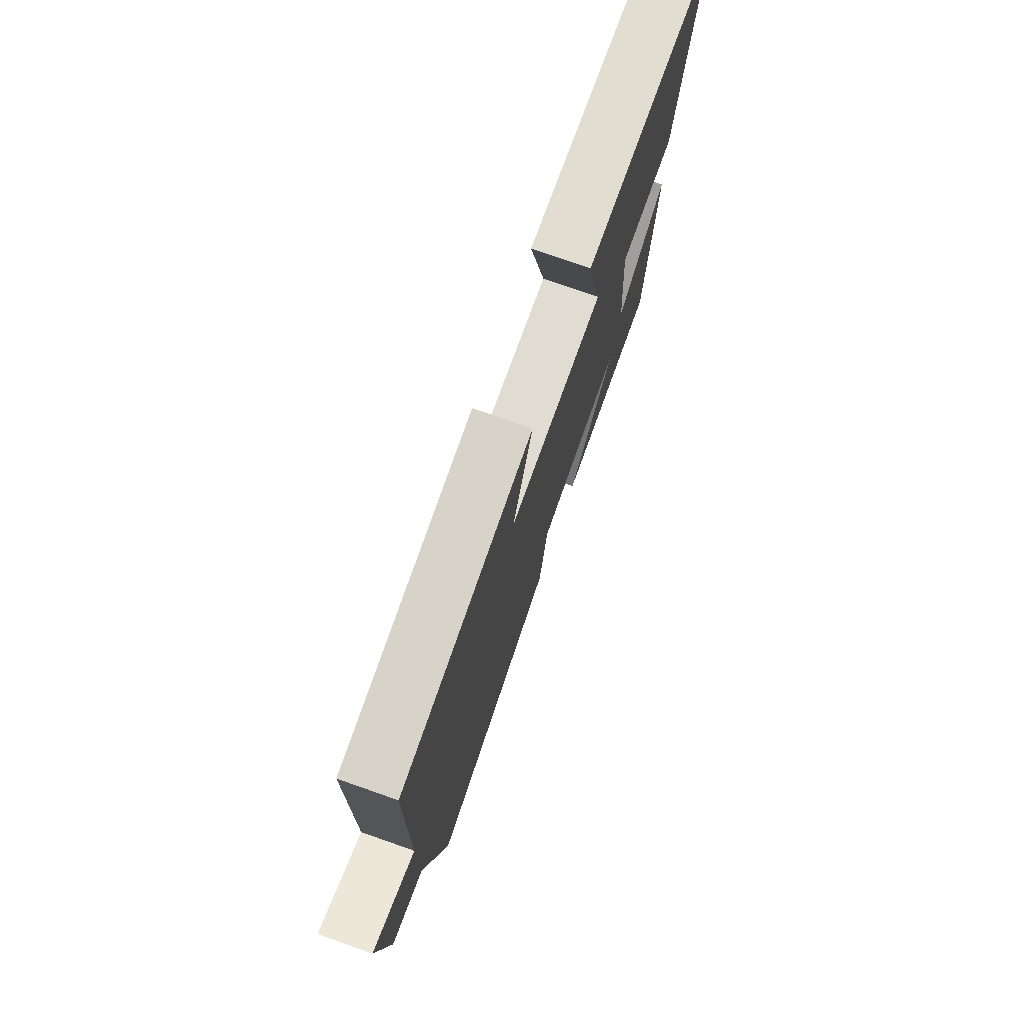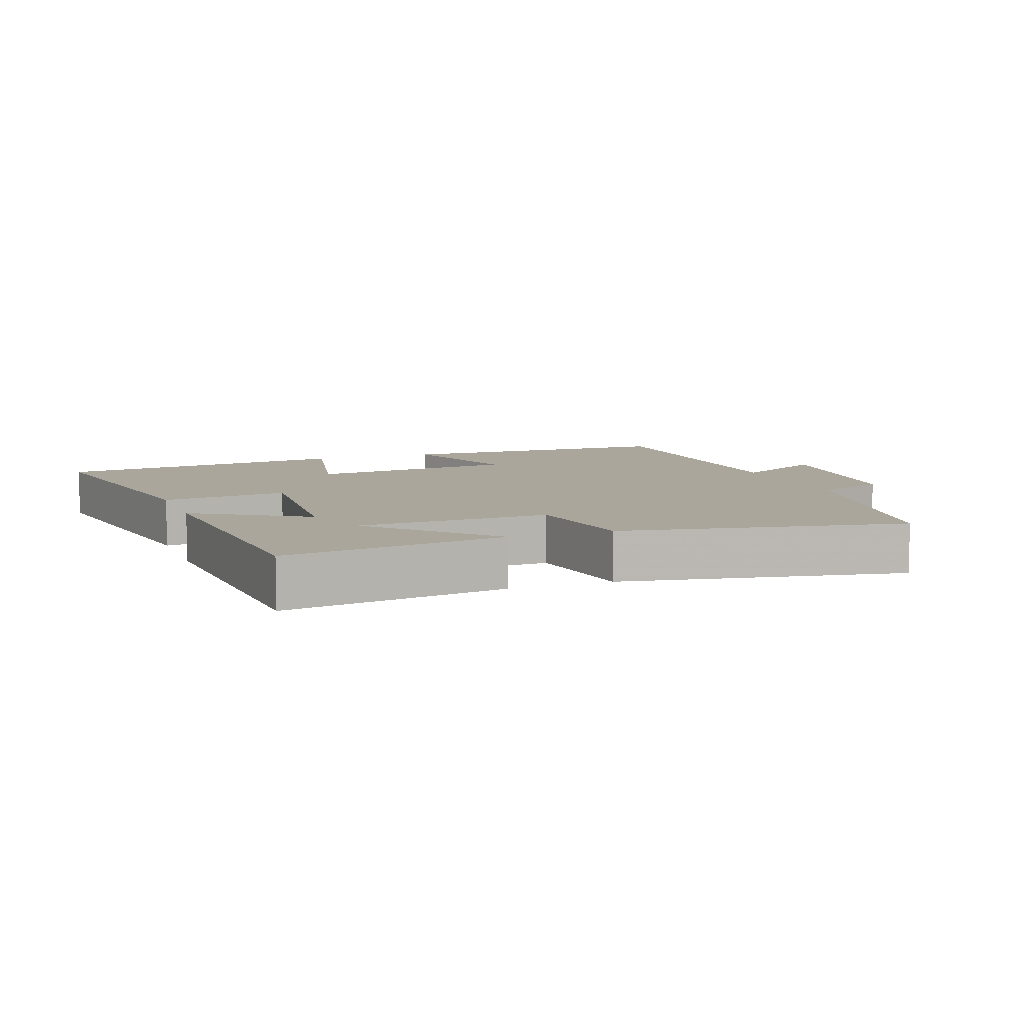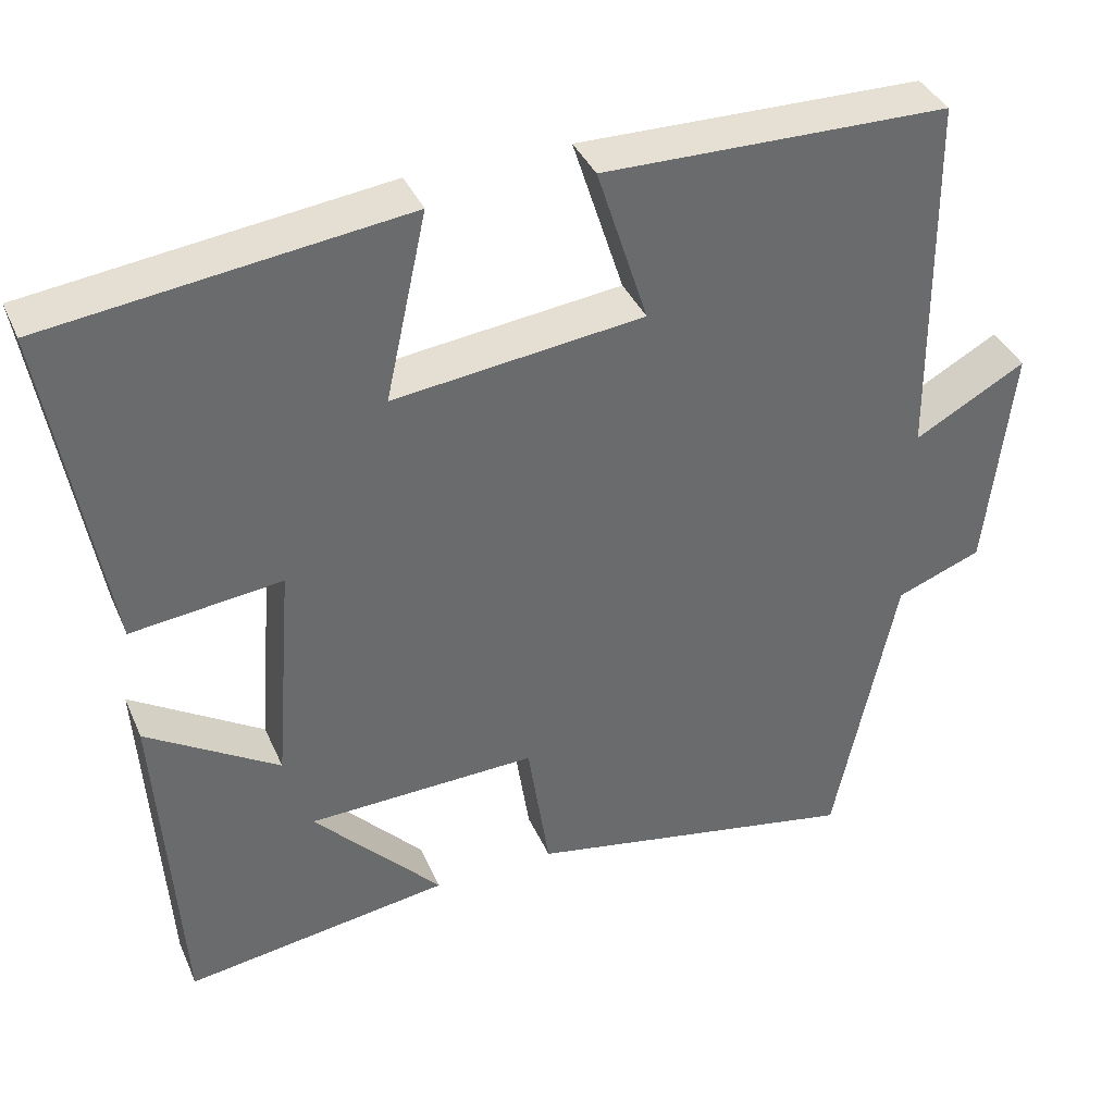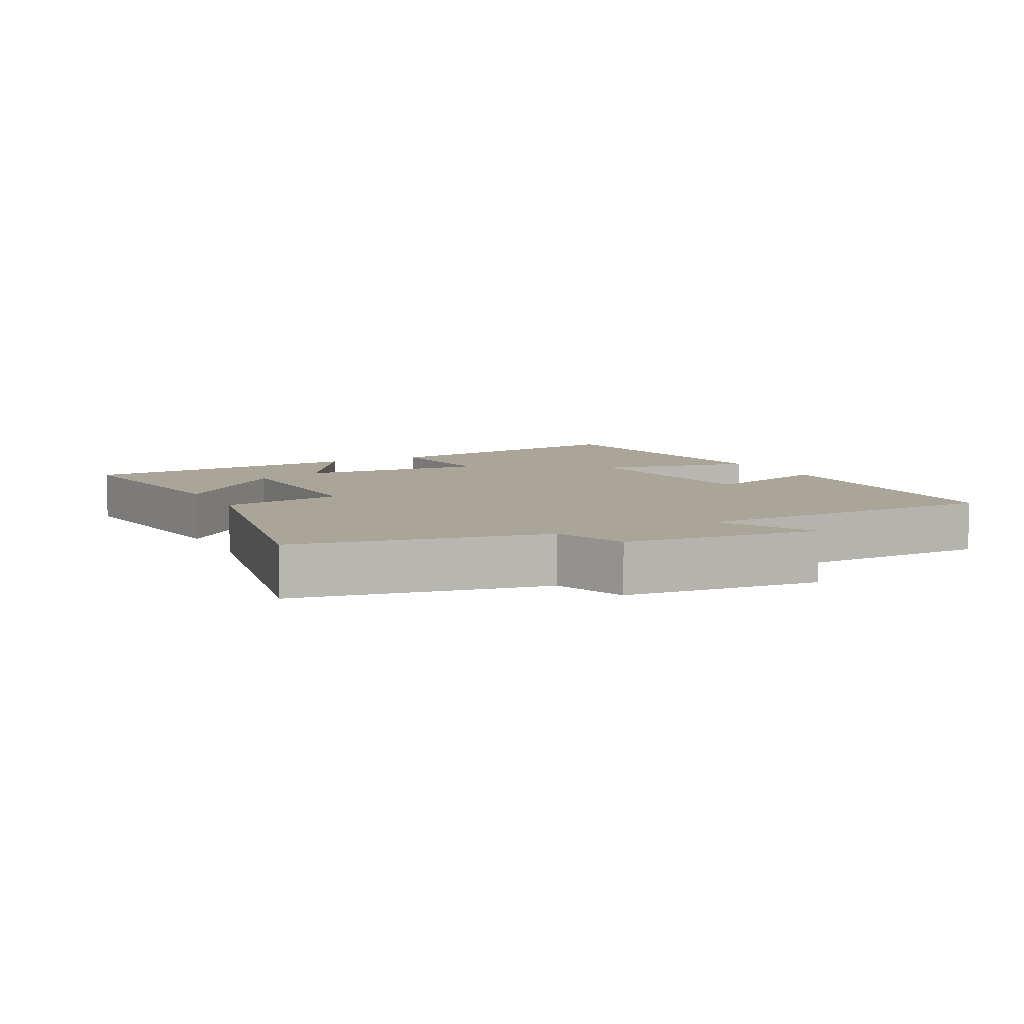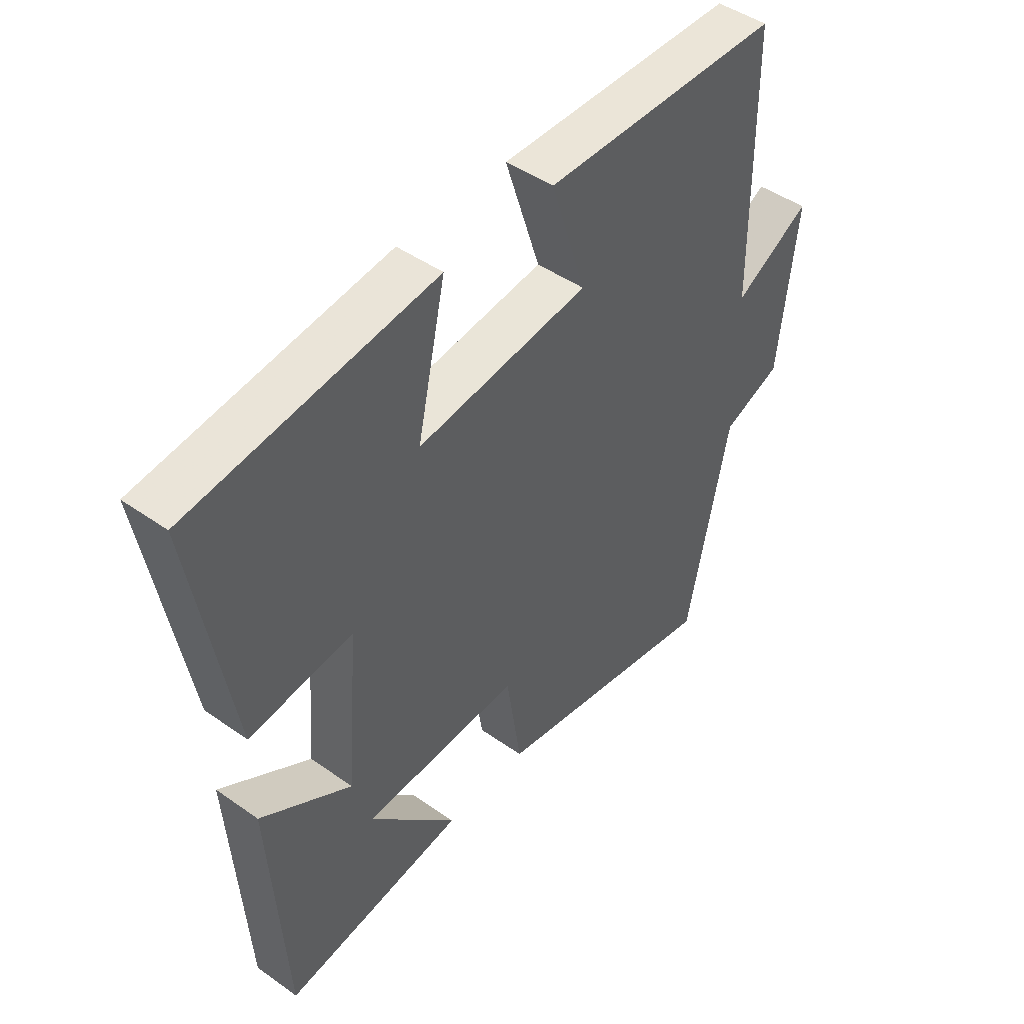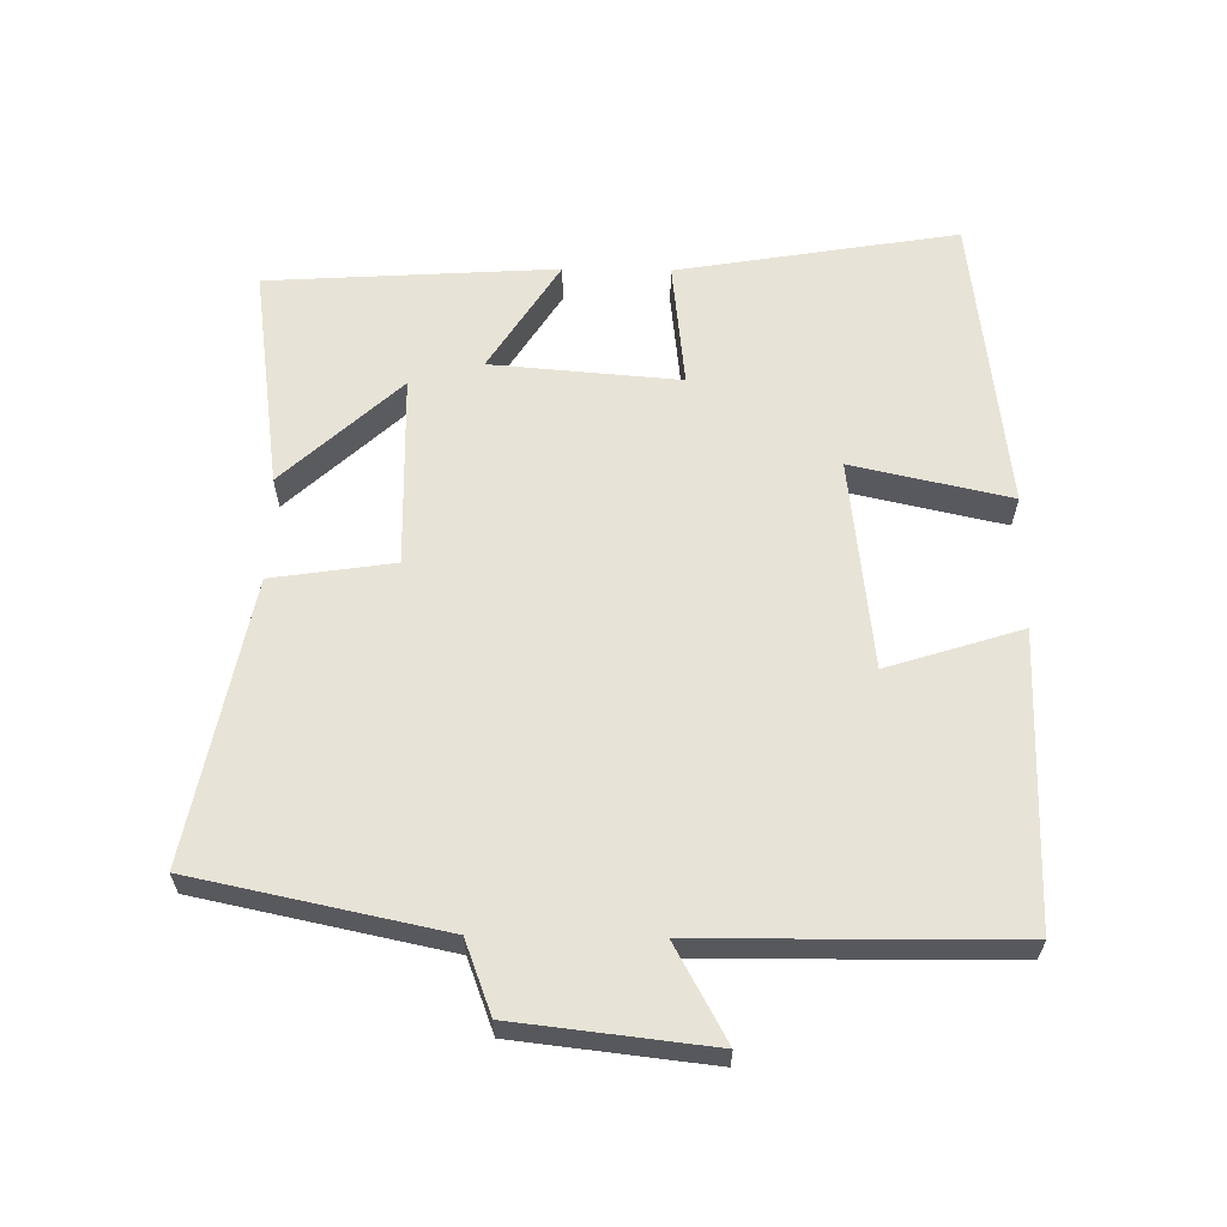
<metadata>
{"format":"obj","ext":"obj","renderer":"f3d","projection":"perspective","resolution":1024,"background":"white","views":[{"elev":75.9,"azim":-70.7,"up":"+Z"},{"elev":7.9,"azim":159.4,"up":"+Y"},{"elev":38.2,"azim":158.0,"up":"+Z"},{"elev":7.4,"azim":-117.5,"up":"+Y"},{"elev":46.2,"azim":128.9,"up":"+Z"},{"elev":61.5,"azim":-89.1,"up":"+Y"}]}
</metadata>
<code>
v -0.495 0.07 0.492
v -0.066 0.07 0.5
v -0.129 0.07 0.303
v 0.181 0.07 0.267
v 0.13 0.07 0.5
v 0.57 0.07 0.446
v 0.5 0.07 0.033
v 0.314 0.07 0.054
v 0.336 0.07 -0.224
v 0.5 0.07 -0.121
v 0.473 0.07 -0.547
v 0.144 0.07 -0.5
v 0.303 0.07 -0.329
v 0.019 0.07 -0.321
v -0.008 0.07 -0.5
v -0.424 0.07 -0.58
v -0.5 0.07 -0.215
v -0.606 0.07 -0.175
v -0.638 0.07 0.111
v -0.5 0.07 0.035
v -0.495 0 0.492
v -0.066 0 0.5
v -0.129 0 0.303
v 0.181 0 0.267
v 0.13 0 0.5
v 0.57 0 0.446
v 0.5 0 0.033
v 0.314 0 0.054
v 0.336 0 -0.224
v 0.5 0 -0.121
v 0.473 0 -0.547
v 0.144 0 -0.5
v 0.303 0 -0.329
v 0.019 0 -0.321
v -0.008 0 -0.5
v -0.424 0 -0.58
v -0.5 0 -0.215
v -0.606 0 -0.175
v -0.638 0 0.111
v -0.5 0 0.035
f 17 18 19 20
f 17 20 1
f 16 17 1
f 15 16 1
f 14 15 1
f 13 14 1
f 10 11 12 13
f 9 10 13
f 8 9 13 1
f 6 7 8
f 5 6 8
f 4 5 8
f 3 4 8
f 3 8 1
f 1 2 3
f 40 39 38 37
f 21 40 37
f 21 37 36
f 21 36 35
f 21 35 34
f 21 34 33
f 33 32 31 30
f 33 30 29
f 21 33 29 28
f 28 27 26
f 28 26 25
f 28 25 24
f 28 24 23
f 21 28 23
f 23 22 21
f 1 21 22 2
f 2 22 23 3
f 3 23 24 4
f 4 24 25 5
f 5 25 26 6
f 6 26 27 7
f 7 27 28 8
f 8 28 29 9
f 9 29 30 10
f 10 30 31 11
f 11 31 32 12
f 12 32 33 13
f 13 33 34 14
f 14 34 35 15
f 15 35 36 16
f 16 36 37 17
f 17 37 38 18
f 18 38 39 19
f 19 39 40 20
f 20 40 21 1

</code>
